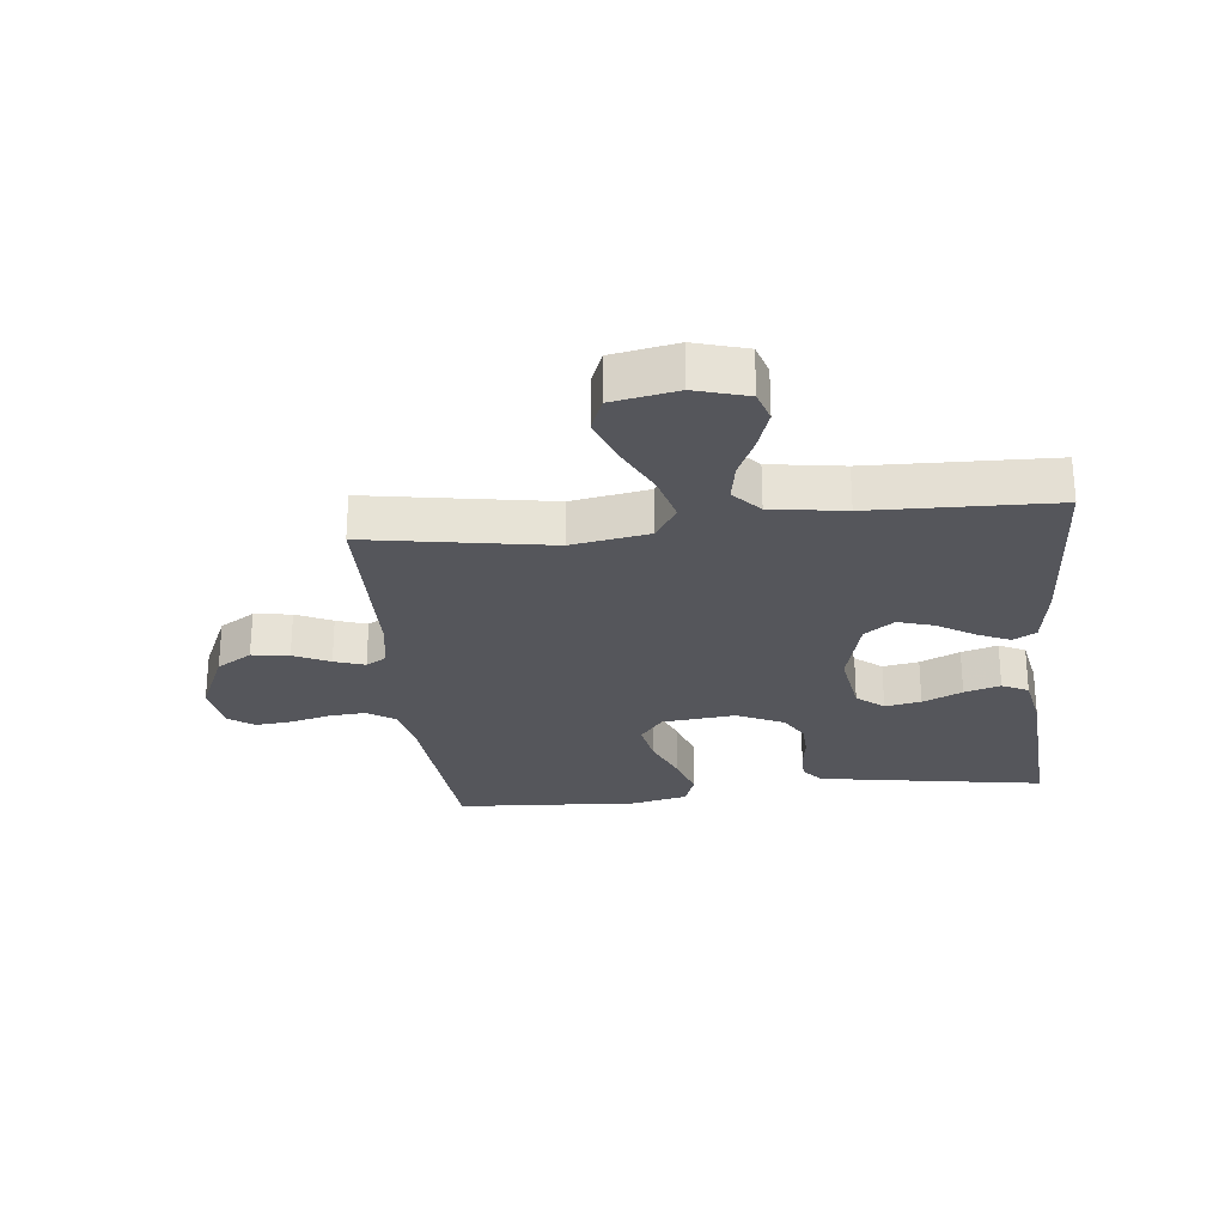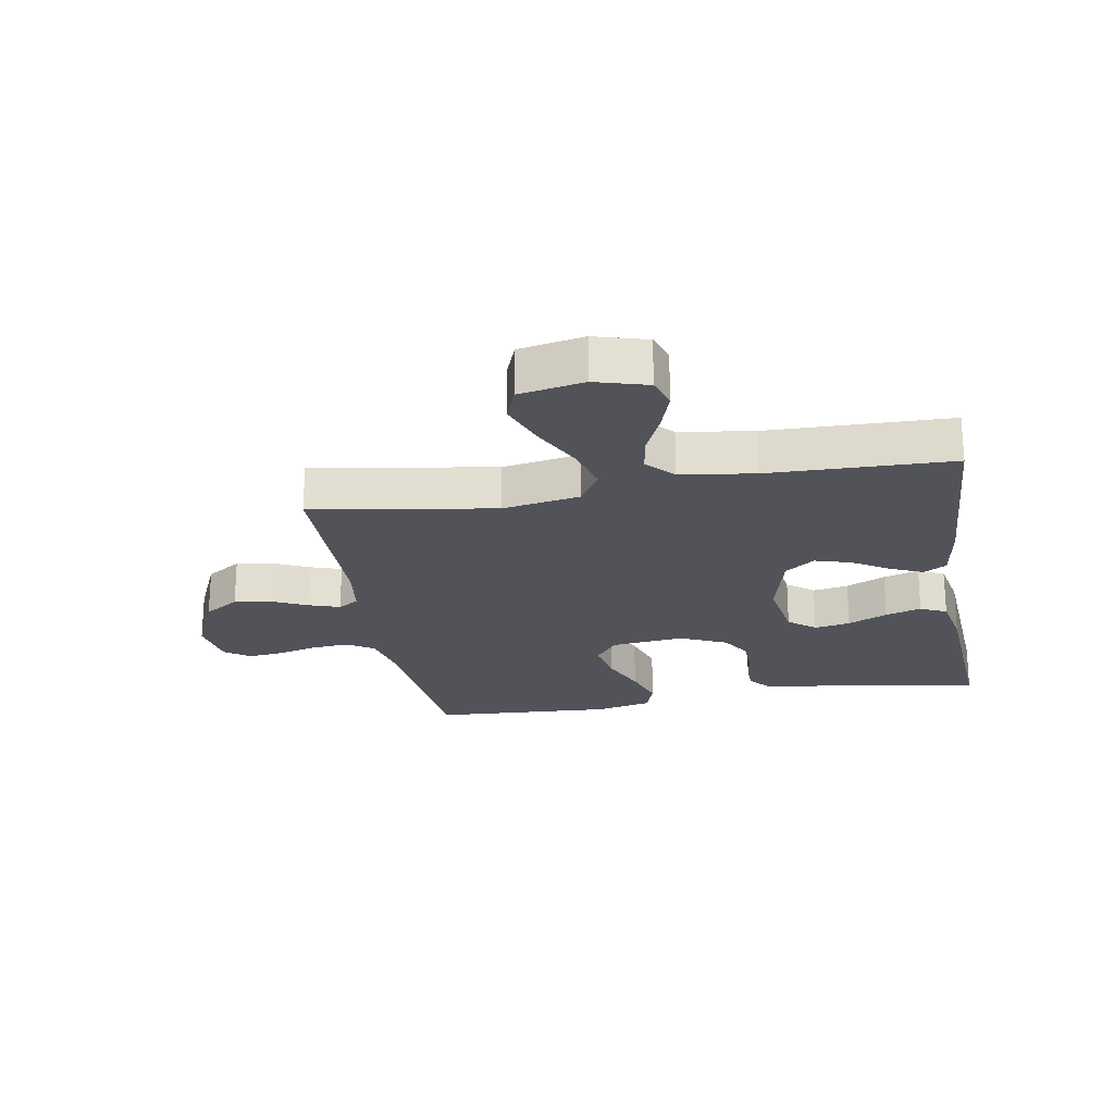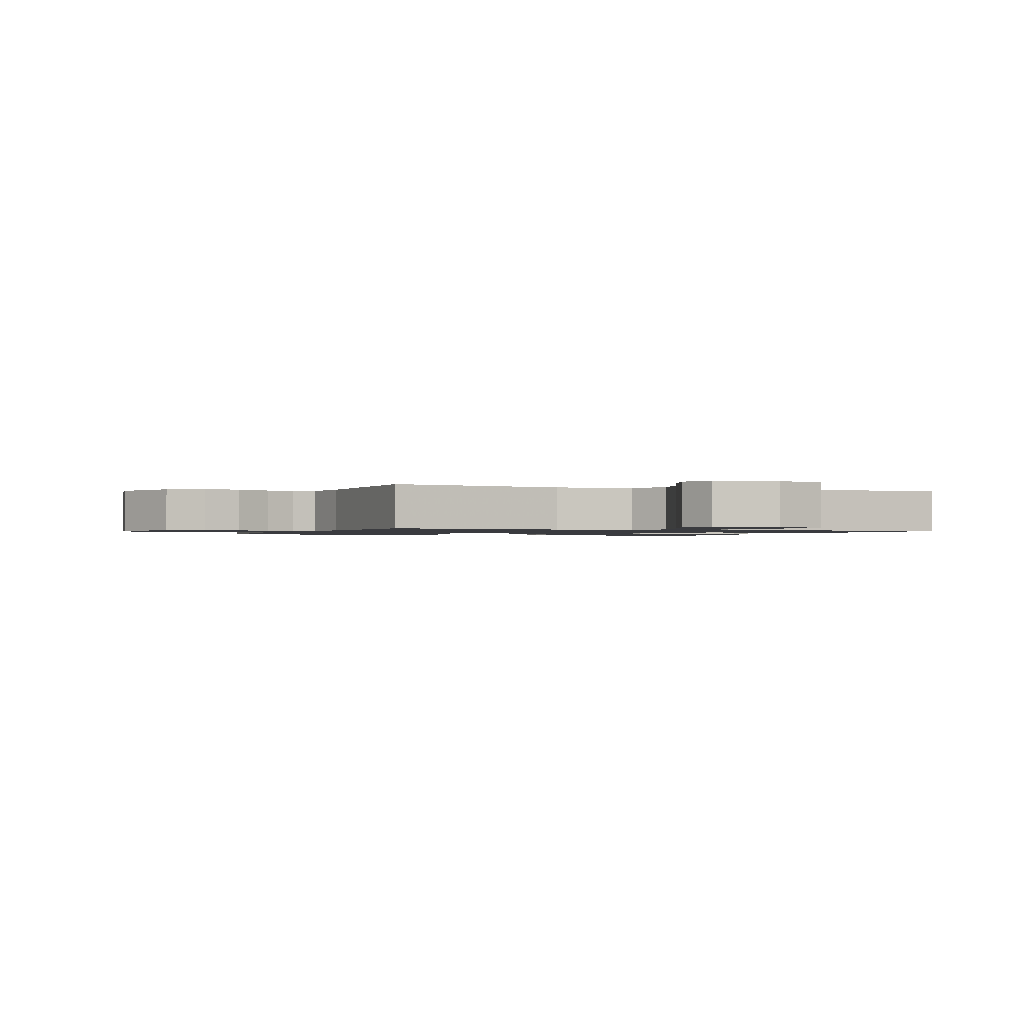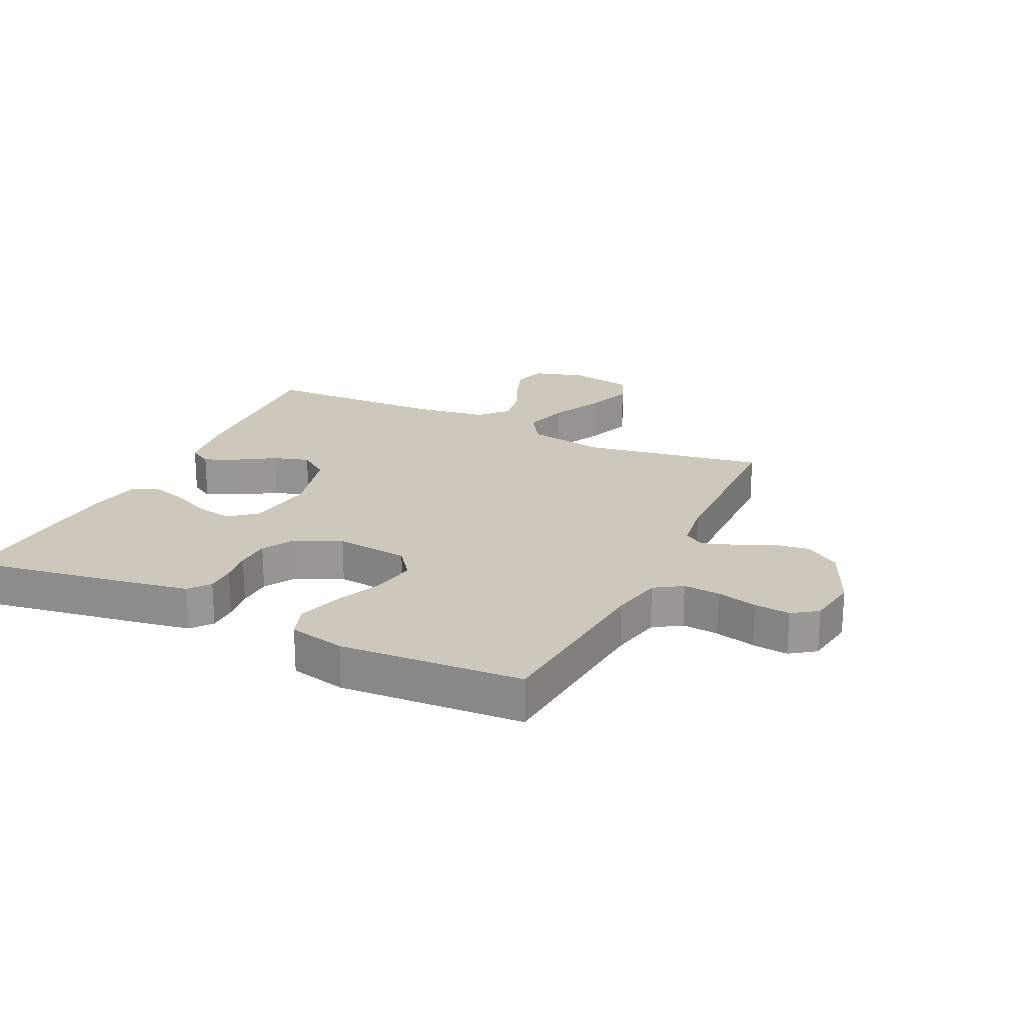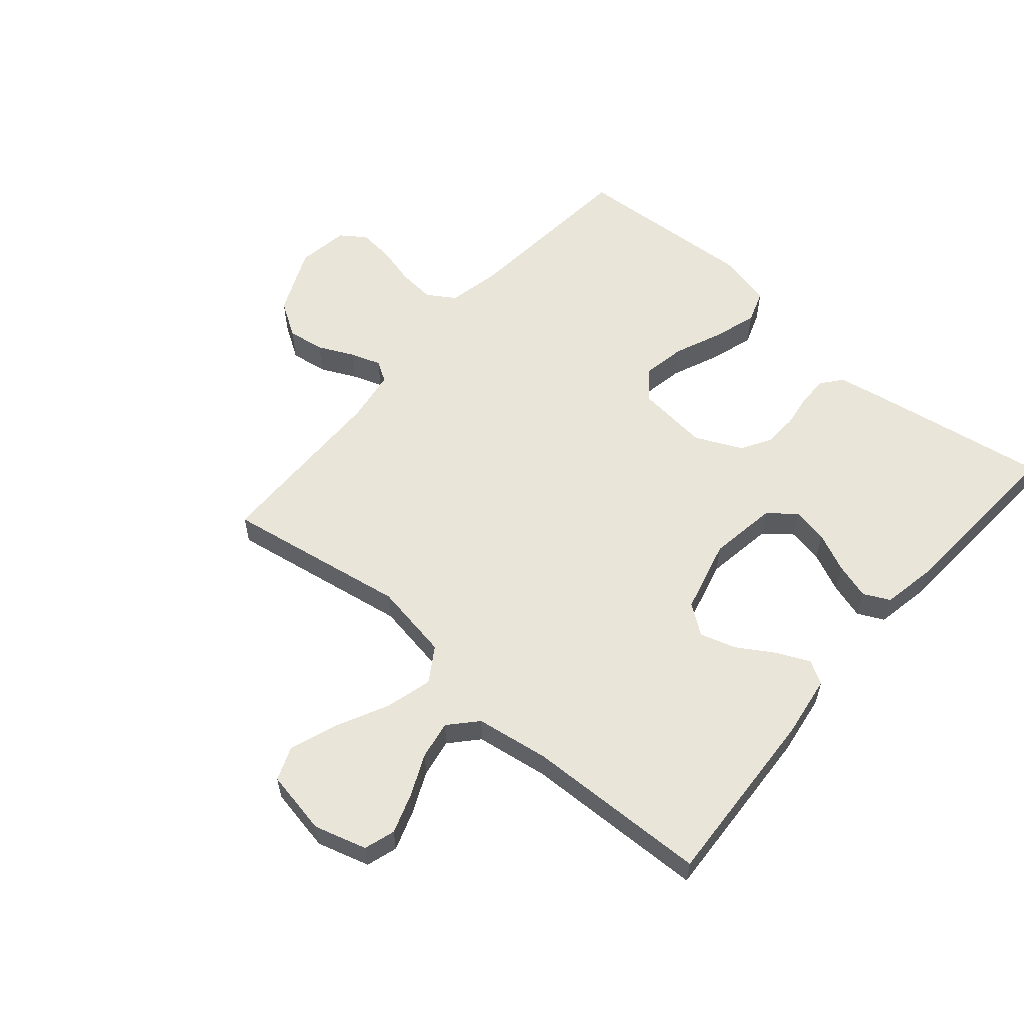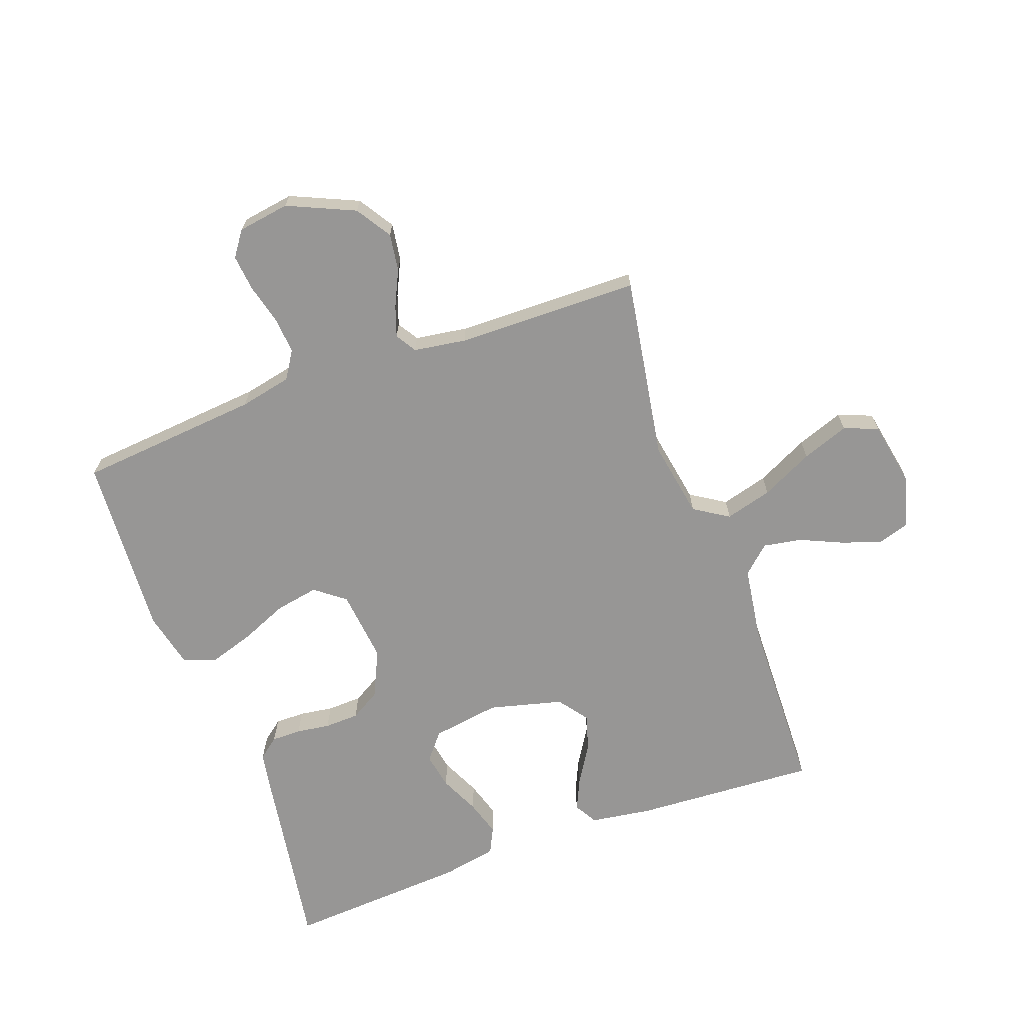
<metadata>
{"format":"obj","ext":"obj","renderer":"f3d","projection":"perspective","resolution":1024,"background":"white","views":[{"elev":-26.3,"azim":96.1,"up":"+Y"},{"elev":-22.7,"azim":100.1,"up":"+Y"},{"elev":-1.2,"azim":68.0,"up":"+Y"},{"elev":21.8,"azim":-64.6,"up":"+Y"},{"elev":57.9,"azim":130.6,"up":"+Y"},{"elev":-67.9,"azim":20.0,"up":"+Y"}]}
</metadata>
<code>
v -0.5 0.07 0.5
v -0.2 0.07 0.527
v -0.115 0.07 0.545
v -0.086 0.07 0.59
v -0.091 0.07 0.65
v -0.108 0.07 0.716
v -0.114 0.07 0.775
v -0.085 0.07 0.816
v 0 0.07 0.829
v 0.11 0.07 0.78
v 0.147 0.07 0.722
v 0.138 0.07 0.661
v 0.11 0.07 0.602
v 0.093 0.07 0.552
v 0.114 0.07 0.518
v 0.2 0.07 0.505
v 0.5 0.07 0.5
v 0.45 0.07 0.2
v 0.472 0.07 0.073
v 0.529 0.07 0.037
v 0.606 0.07 0.058
v 0.691 0.07 0.1
v 0.768 0.07 0.128
v 0.824 0.07 0.106
v 0.844 0.07 0
v 0.819 0.07 -0.086
v 0.768 0.07 -0.102
v 0.703 0.07 -0.08
v 0.634 0.07 -0.049
v 0.571 0.07 -0.038
v 0.526 0.07 -0.079
v 0.508 0.07 -0.2
v 0.5 0.07 -0.5
v 0.2 0.07 -0.483
v 0.099 0.07 -0.468
v 0.077 0.07 -0.43
v 0.101 0.07 -0.377
v 0.139 0.07 -0.316
v 0.157 0.07 -0.257
v 0.121 0.07 -0.208
v 0 0.07 -0.177
v -0.112 0.07 -0.194
v -0.148 0.07 -0.238
v -0.137 0.07 -0.297
v -0.107 0.07 -0.362
v -0.089 0.07 -0.421
v -0.11 0.07 -0.464
v -0.2 0.07 -0.481
v -0.5 0.07 -0.5
v -0.452 0.07 -0.2
v -0.439 0.07 -0.127
v -0.405 0.07 -0.1
v -0.356 0.07 -0.1
v -0.301 0.07 -0.108
v -0.244 0.07 -0.106
v -0.195 0.07 -0.077
v -0.159 0.07 0
v -0.172 0.07 0.12
v -0.221 0.07 0.158
v -0.292 0.07 0.145
v -0.37 0.07 0.112
v -0.443 0.07 0.089
v -0.497 0.07 0.108
v -0.518 0.07 0.2
v -0.5 0 0.5
v -0.2 0 0.527
v -0.115 0 0.545
v -0.086 0 0.59
v -0.091 0 0.65
v -0.108 0 0.716
v -0.114 0 0.775
v -0.085 0 0.816
v 0 0 0.829
v 0.11 0 0.78
v 0.147 0 0.722
v 0.138 0 0.661
v 0.11 0 0.602
v 0.093 0 0.552
v 0.114 0 0.518
v 0.2 0 0.505
v 0.5 0 0.5
v 0.45 0 0.2
v 0.472 0 0.073
v 0.529 0 0.037
v 0.606 0 0.058
v 0.691 0 0.1
v 0.768 0 0.128
v 0.824 0 0.106
v 0.844 0 0
v 0.819 0 -0.086
v 0.768 0 -0.102
v 0.703 0 -0.08
v 0.634 0 -0.049
v 0.571 0 -0.038
v 0.526 0 -0.079
v 0.508 0 -0.2
v 0.5 0 -0.5
v 0.2 0 -0.483
v 0.099 0 -0.468
v 0.077 0 -0.43
v 0.101 0 -0.377
v 0.139 0 -0.316
v 0.157 0 -0.257
v 0.121 0 -0.208
v 0 0 -0.177
v -0.112 0 -0.194
v -0.148 0 -0.238
v -0.137 0 -0.297
v -0.107 0 -0.362
v -0.089 0 -0.421
v -0.11 0 -0.464
v -0.2 0 -0.481
v -0.5 0 -0.5
v -0.452 0 -0.2
v -0.439 0 -0.127
v -0.405 0 -0.1
v -0.356 0 -0.1
v -0.301 0 -0.108
v -0.244 0 -0.106
v -0.195 0 -0.077
v -0.159 0 0
v -0.172 0 0.12
v -0.221 0 0.158
v -0.292 0 0.145
v -0.37 0 0.112
v -0.443 0 0.089
v -0.497 0 0.108
v -0.518 0 0.2
f 63 64 1 2
f 60 61 62 63
f 59 60 63 2
f 58 59 2 3
f 57 58 3 4
f 51 52 53 54
f 51 54 55
f 50 51 55
f 49 50 55
f 48 49 55 56
f 44 45 46 47
f 43 44 47 48
f 35 36 37 38
f 35 38 39
f 32 33 34 35
f 31 32 35 39
f 30 31 39 40
f 26 27 28 29
f 24 25 26 29
f 24 29 30
f 21 22 23 24
f 20 21 24 30
f 19 20 30 40
f 16 17 18
f 15 16 18 19
f 10 11 12 13
f 10 13 14
f 9 10 14
f 8 9 14
f 5 6 7 8
f 4 5 8 14
f 57 4 14 15
f 43 48 56 57
f 42 43 57 15
f 15 19 40 41
f 15 41 42
f 66 65 128 127
f 127 126 125 124
f 66 127 124 123
f 67 66 123 122
f 68 67 122 121
f 118 117 116 115
f 119 118 115
f 119 115 114
f 119 114 113
f 120 119 113 112
f 111 110 109 108
f 112 111 108 107
f 102 101 100 99
f 103 102 99
f 99 98 97 96
f 103 99 96 95
f 104 103 95 94
f 93 92 91 90
f 93 90 89 88
f 94 93 88
f 88 87 86 85
f 94 88 85 84
f 104 94 84 83
f 82 81 80
f 83 82 80 79
f 77 76 75 74
f 78 77 74
f 78 74 73
f 78 73 72
f 72 71 70 69
f 78 72 69 68
f 79 78 68 121
f 121 120 112 107
f 79 121 107 106
f 105 104 83 79
f 106 105 79
f 1 65 66 2
f 2 66 67 3
f 3 67 68 4
f 4 68 69 5
f 5 69 70 6
f 6 70 71 7
f 7 71 72 8
f 8 72 73 9
f 9 73 74 10
f 10 74 75 11
f 11 75 76 12
f 12 76 77 13
f 13 77 78 14
f 14 78 79 15
f 15 79 80 16
f 16 80 81 17
f 17 81 82 18
f 18 82 83 19
f 19 83 84 20
f 20 84 85 21
f 21 85 86 22
f 22 86 87 23
f 23 87 88 24
f 24 88 89 25
f 25 89 90 26
f 26 90 91 27
f 27 91 92 28
f 28 92 93 29
f 29 93 94 30
f 30 94 95 31
f 31 95 96 32
f 32 96 97 33
f 33 97 98 34
f 34 98 99 35
f 35 99 100 36
f 36 100 101 37
f 37 101 102 38
f 38 102 103 39
f 39 103 104 40
f 40 104 105 41
f 41 105 106 42
f 42 106 107 43
f 43 107 108 44
f 44 108 109 45
f 45 109 110 46
f 46 110 111 47
f 47 111 112 48
f 48 112 113 49
f 49 113 114 50
f 50 114 115 51
f 51 115 116 52
f 52 116 117 53
f 53 117 118 54
f 54 118 119 55
f 55 119 120 56
f 56 120 121 57
f 57 121 122 58
f 58 122 123 59
f 59 123 124 60
f 60 124 125 61
f 61 125 126 62
f 62 126 127 63
f 63 127 128 64
f 64 128 65 1

</code>
